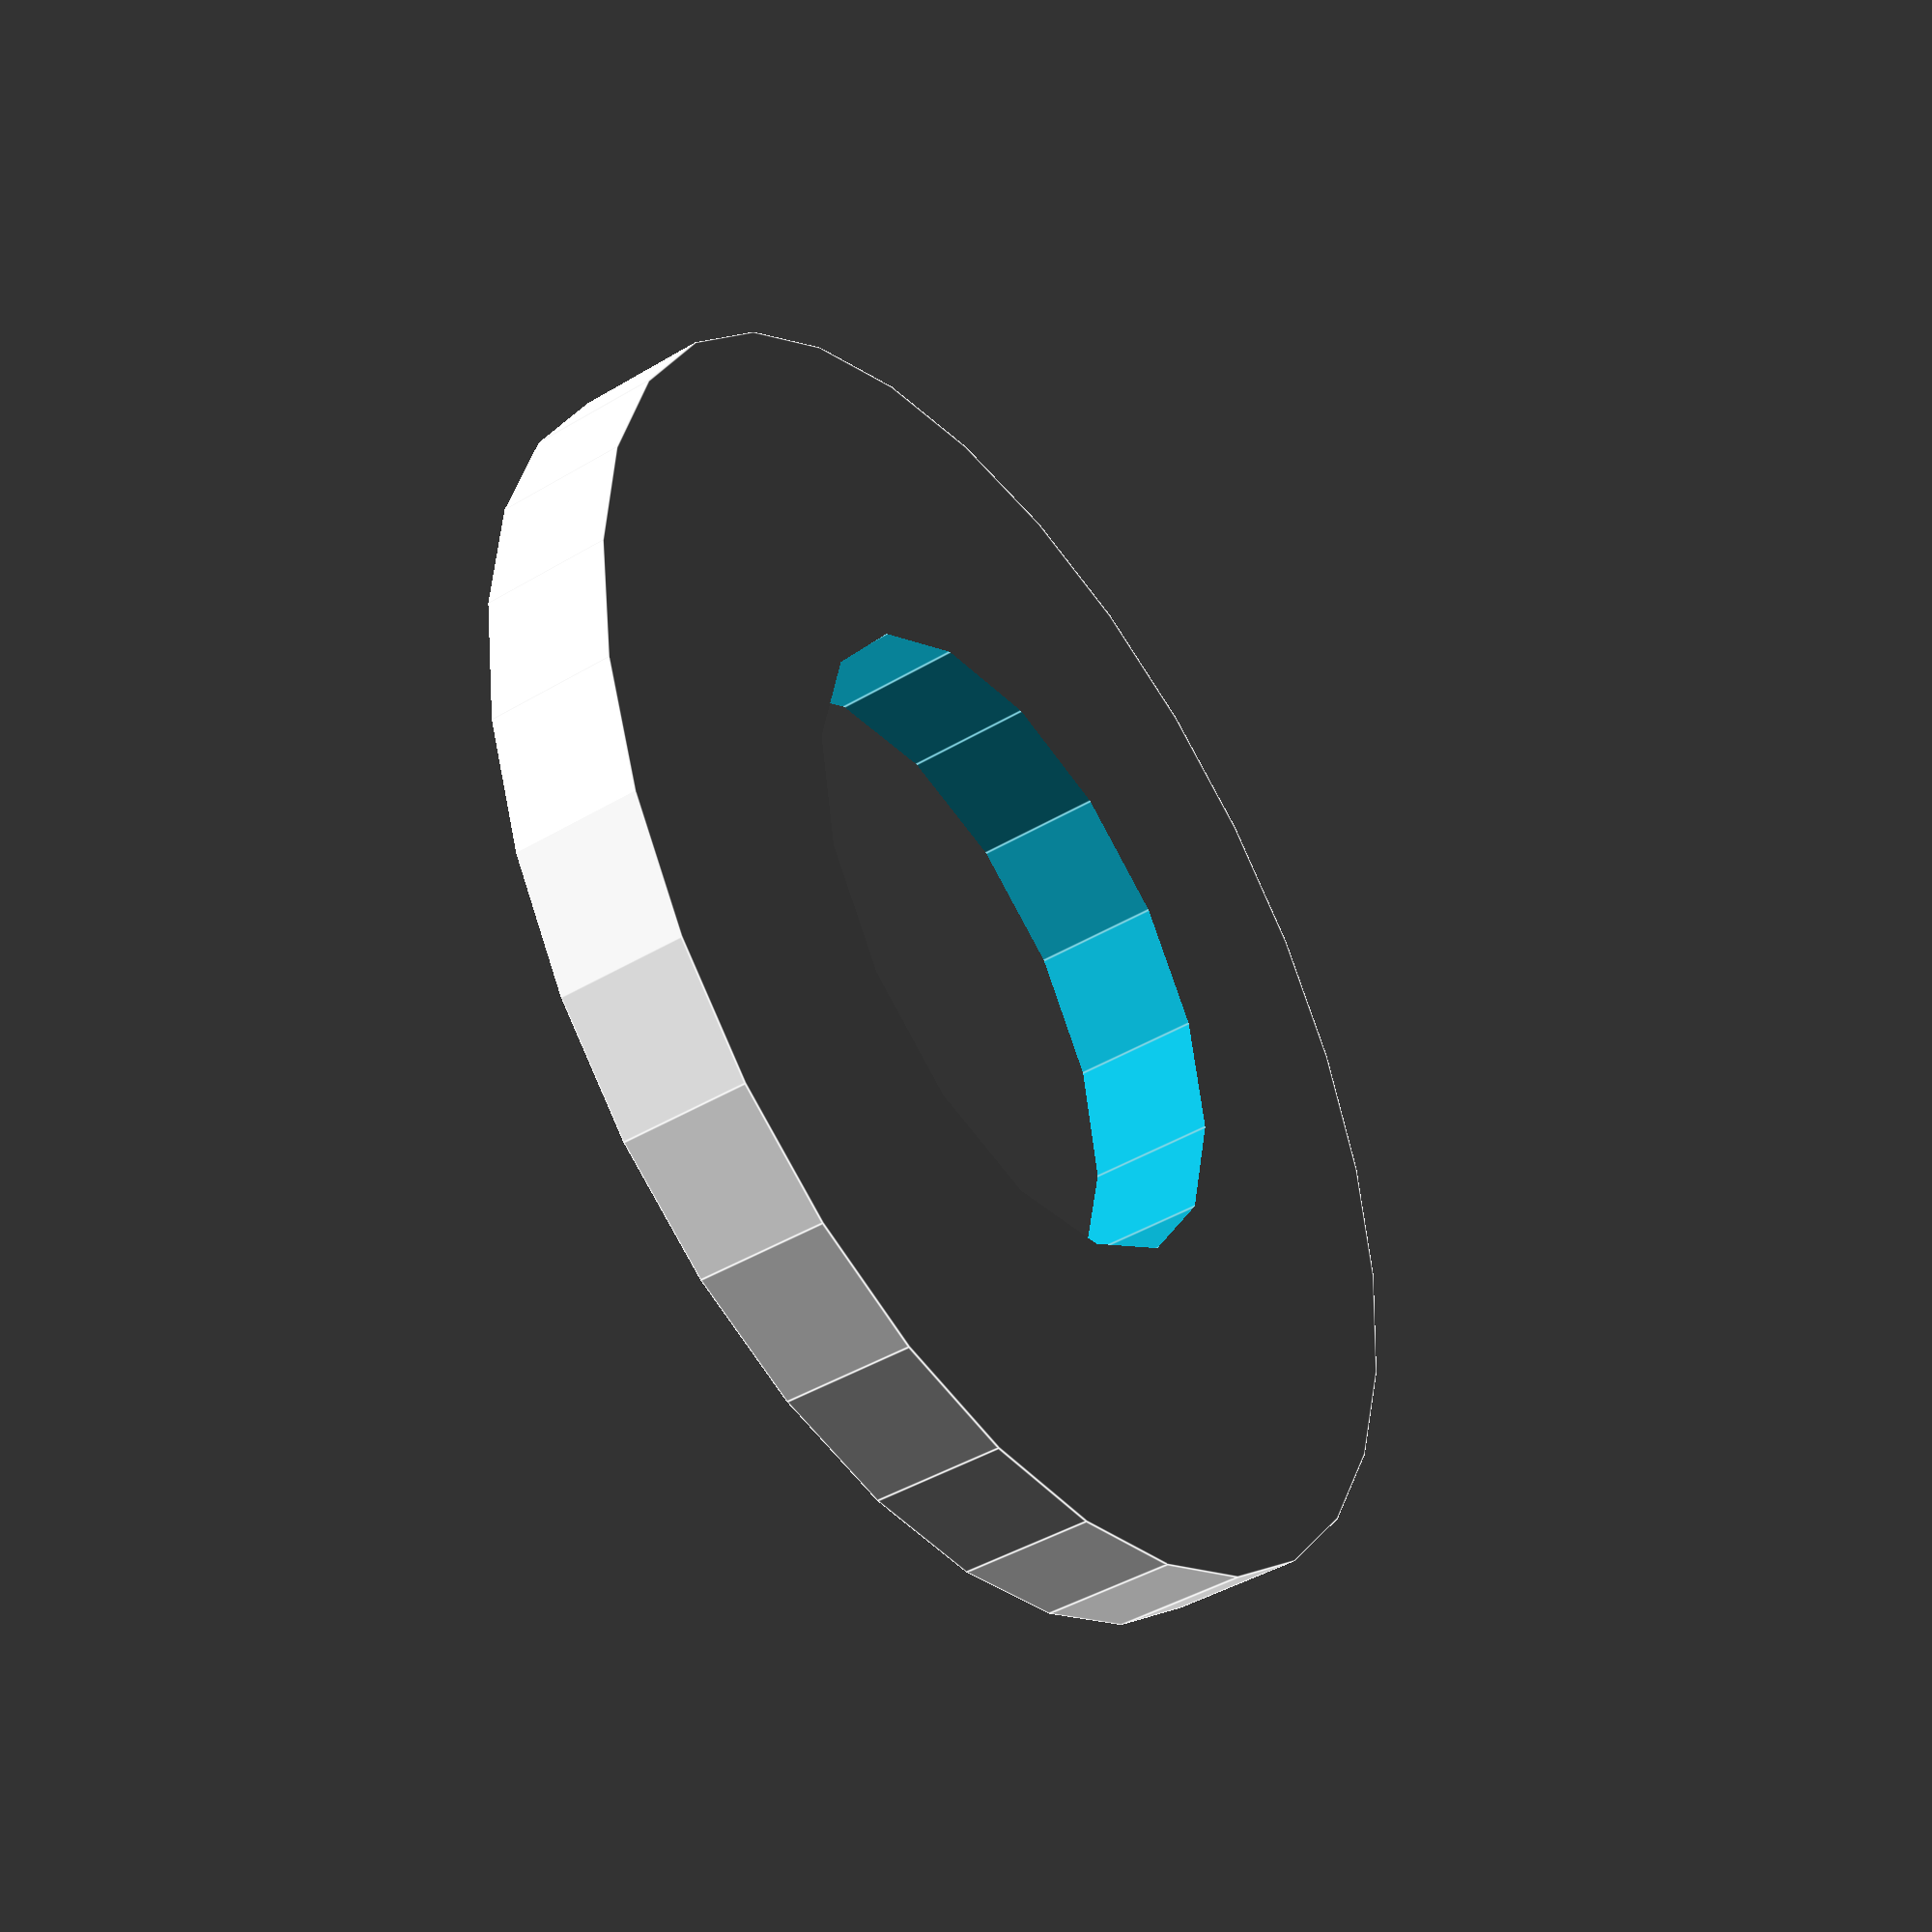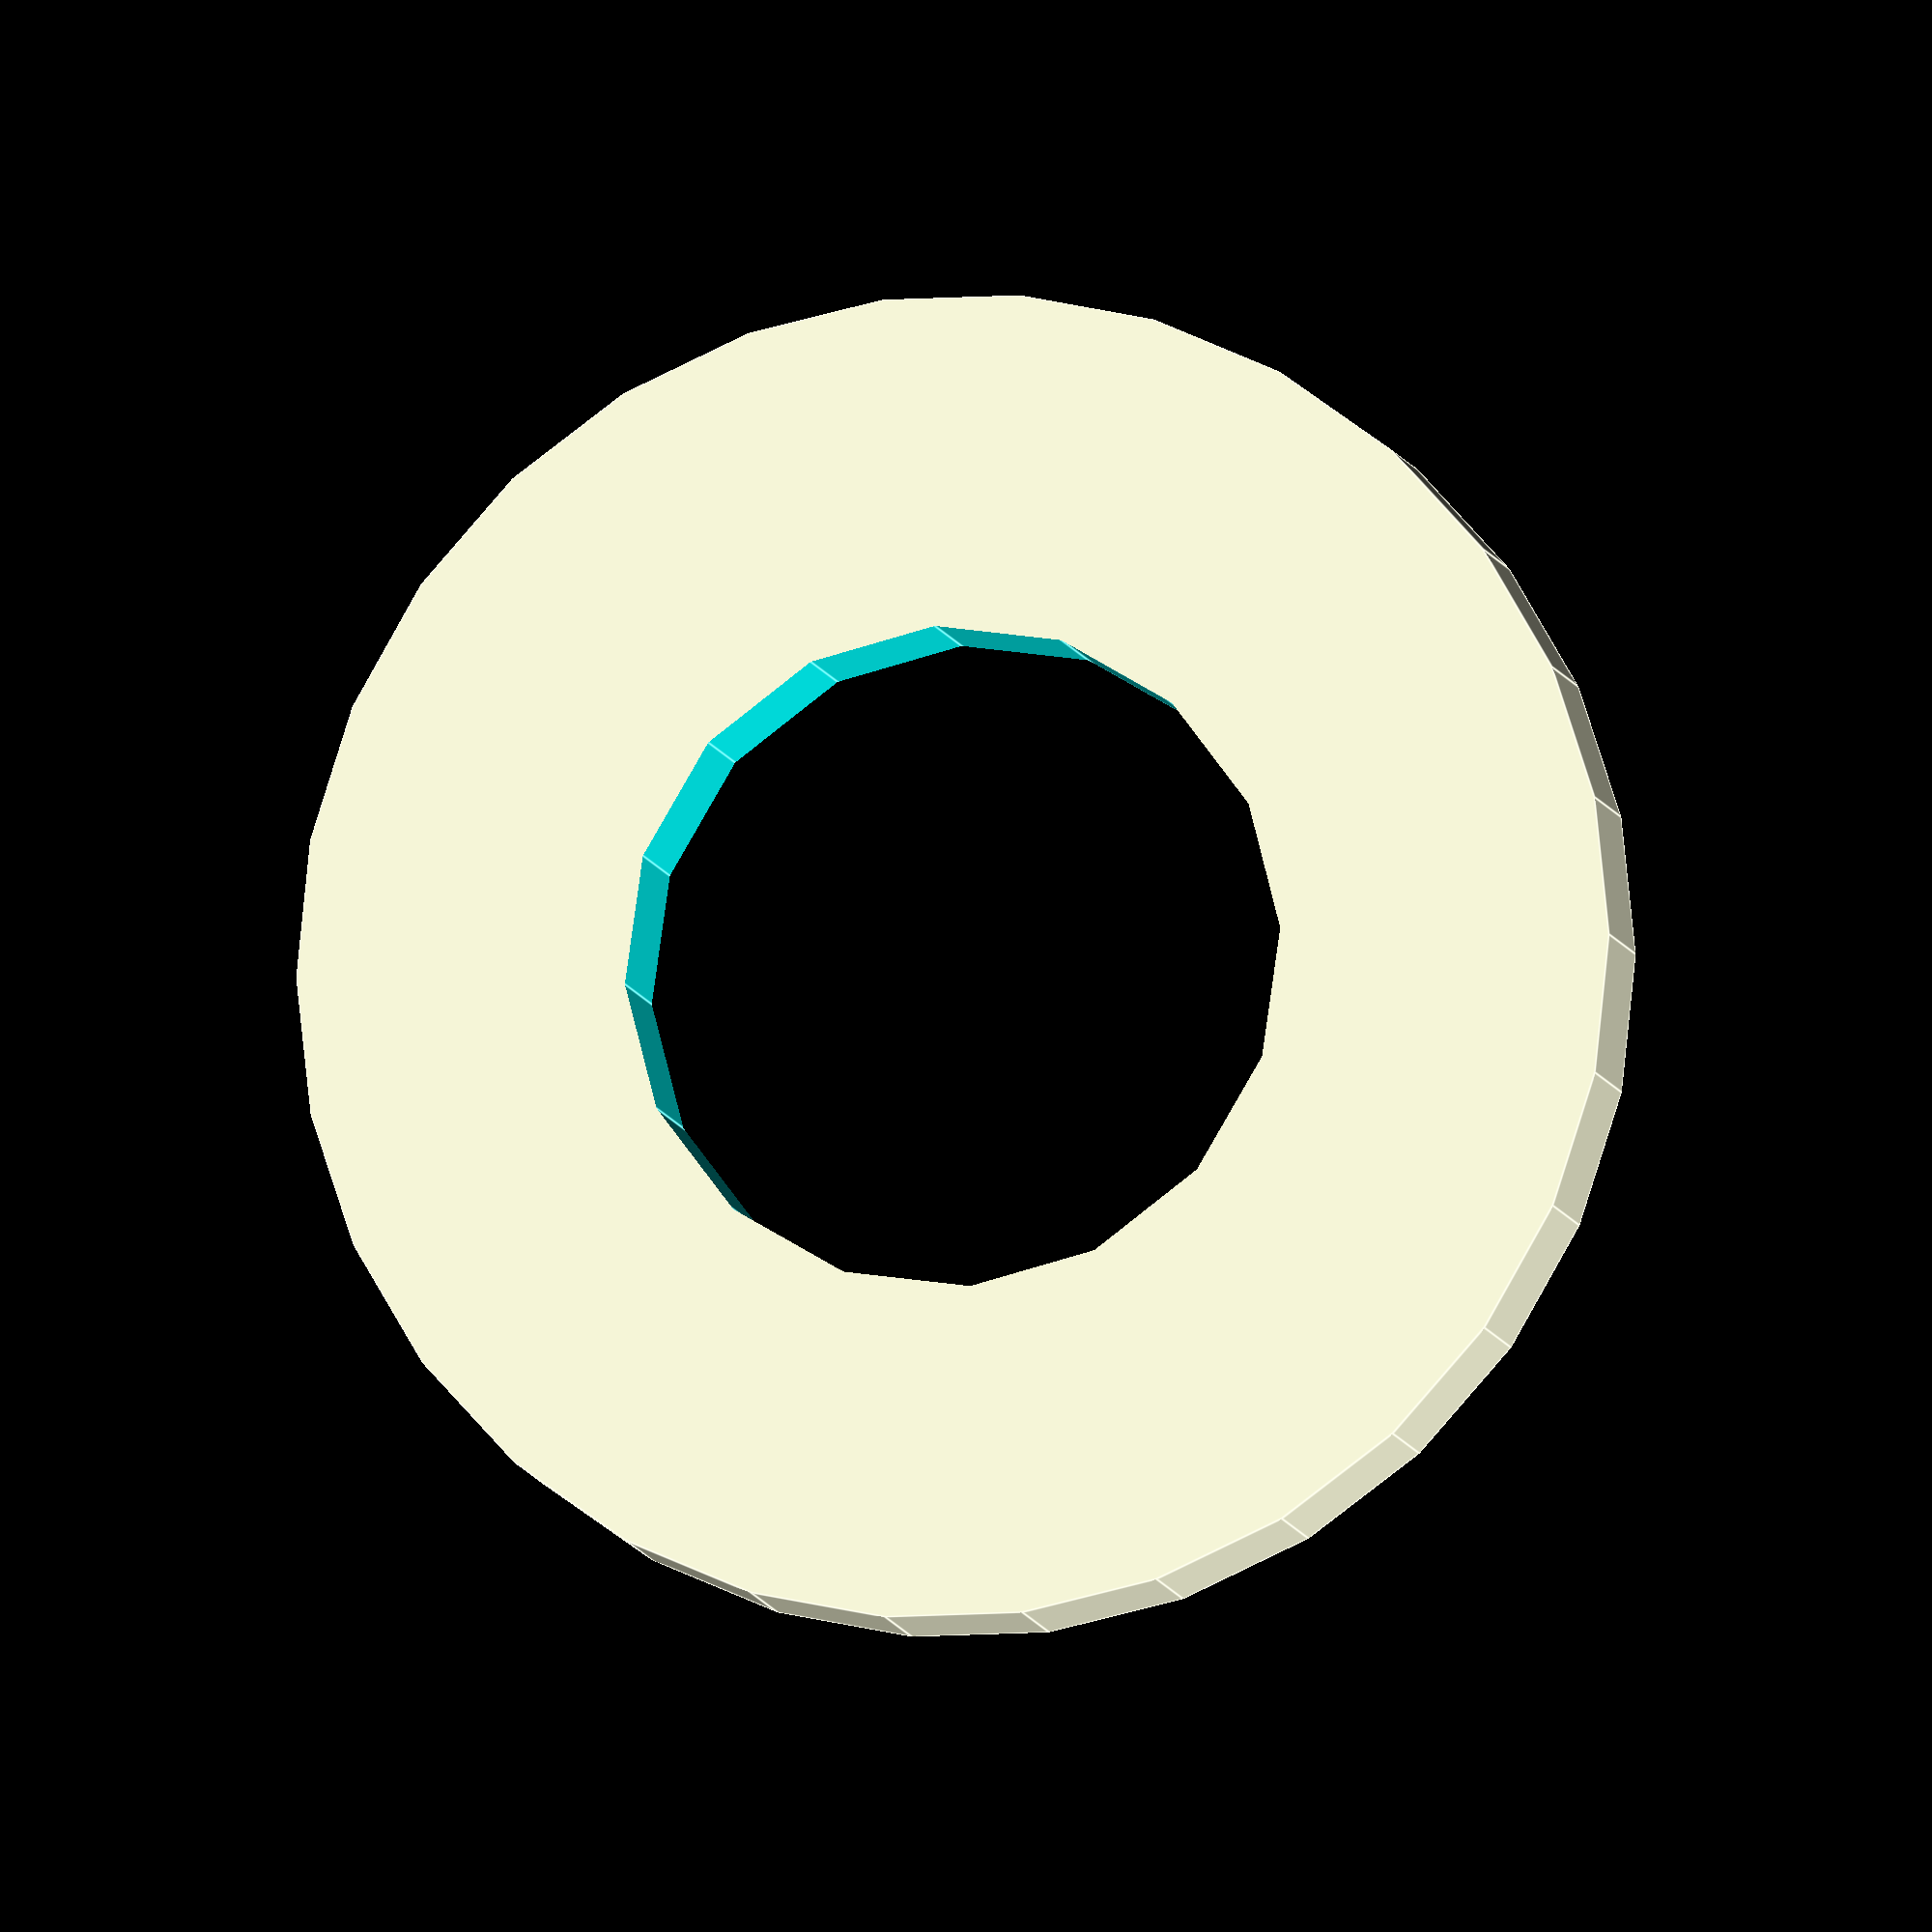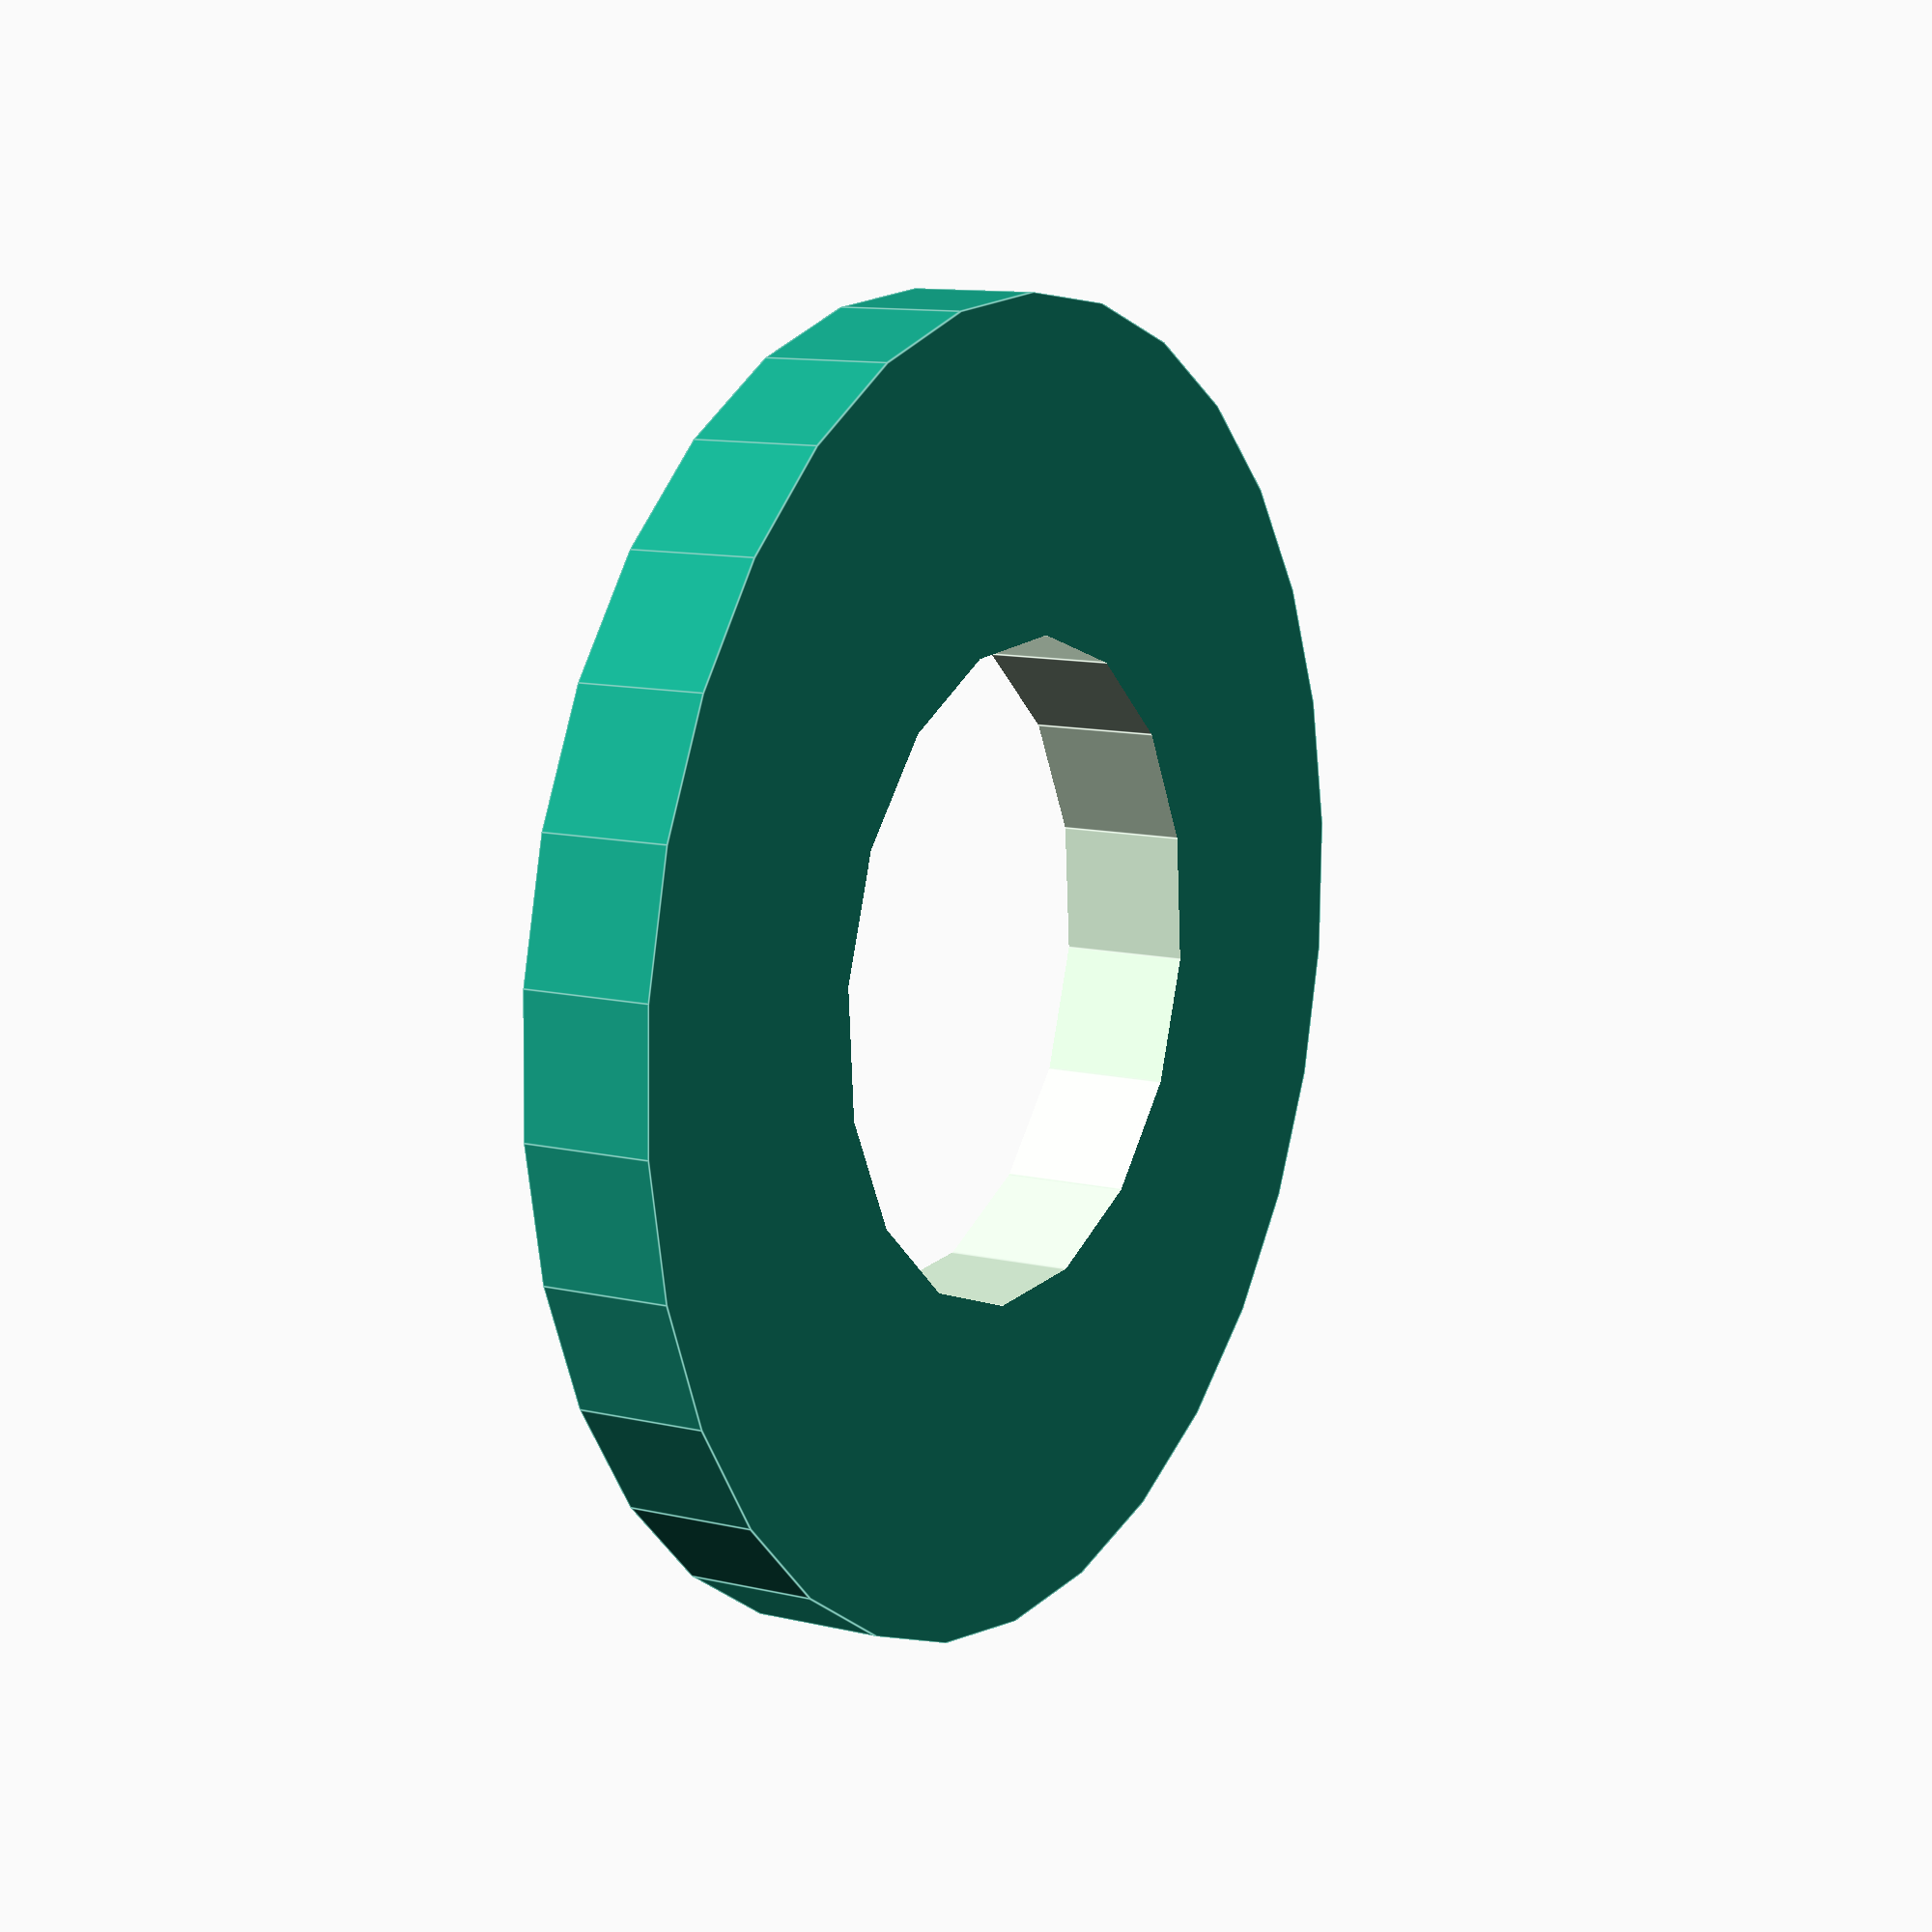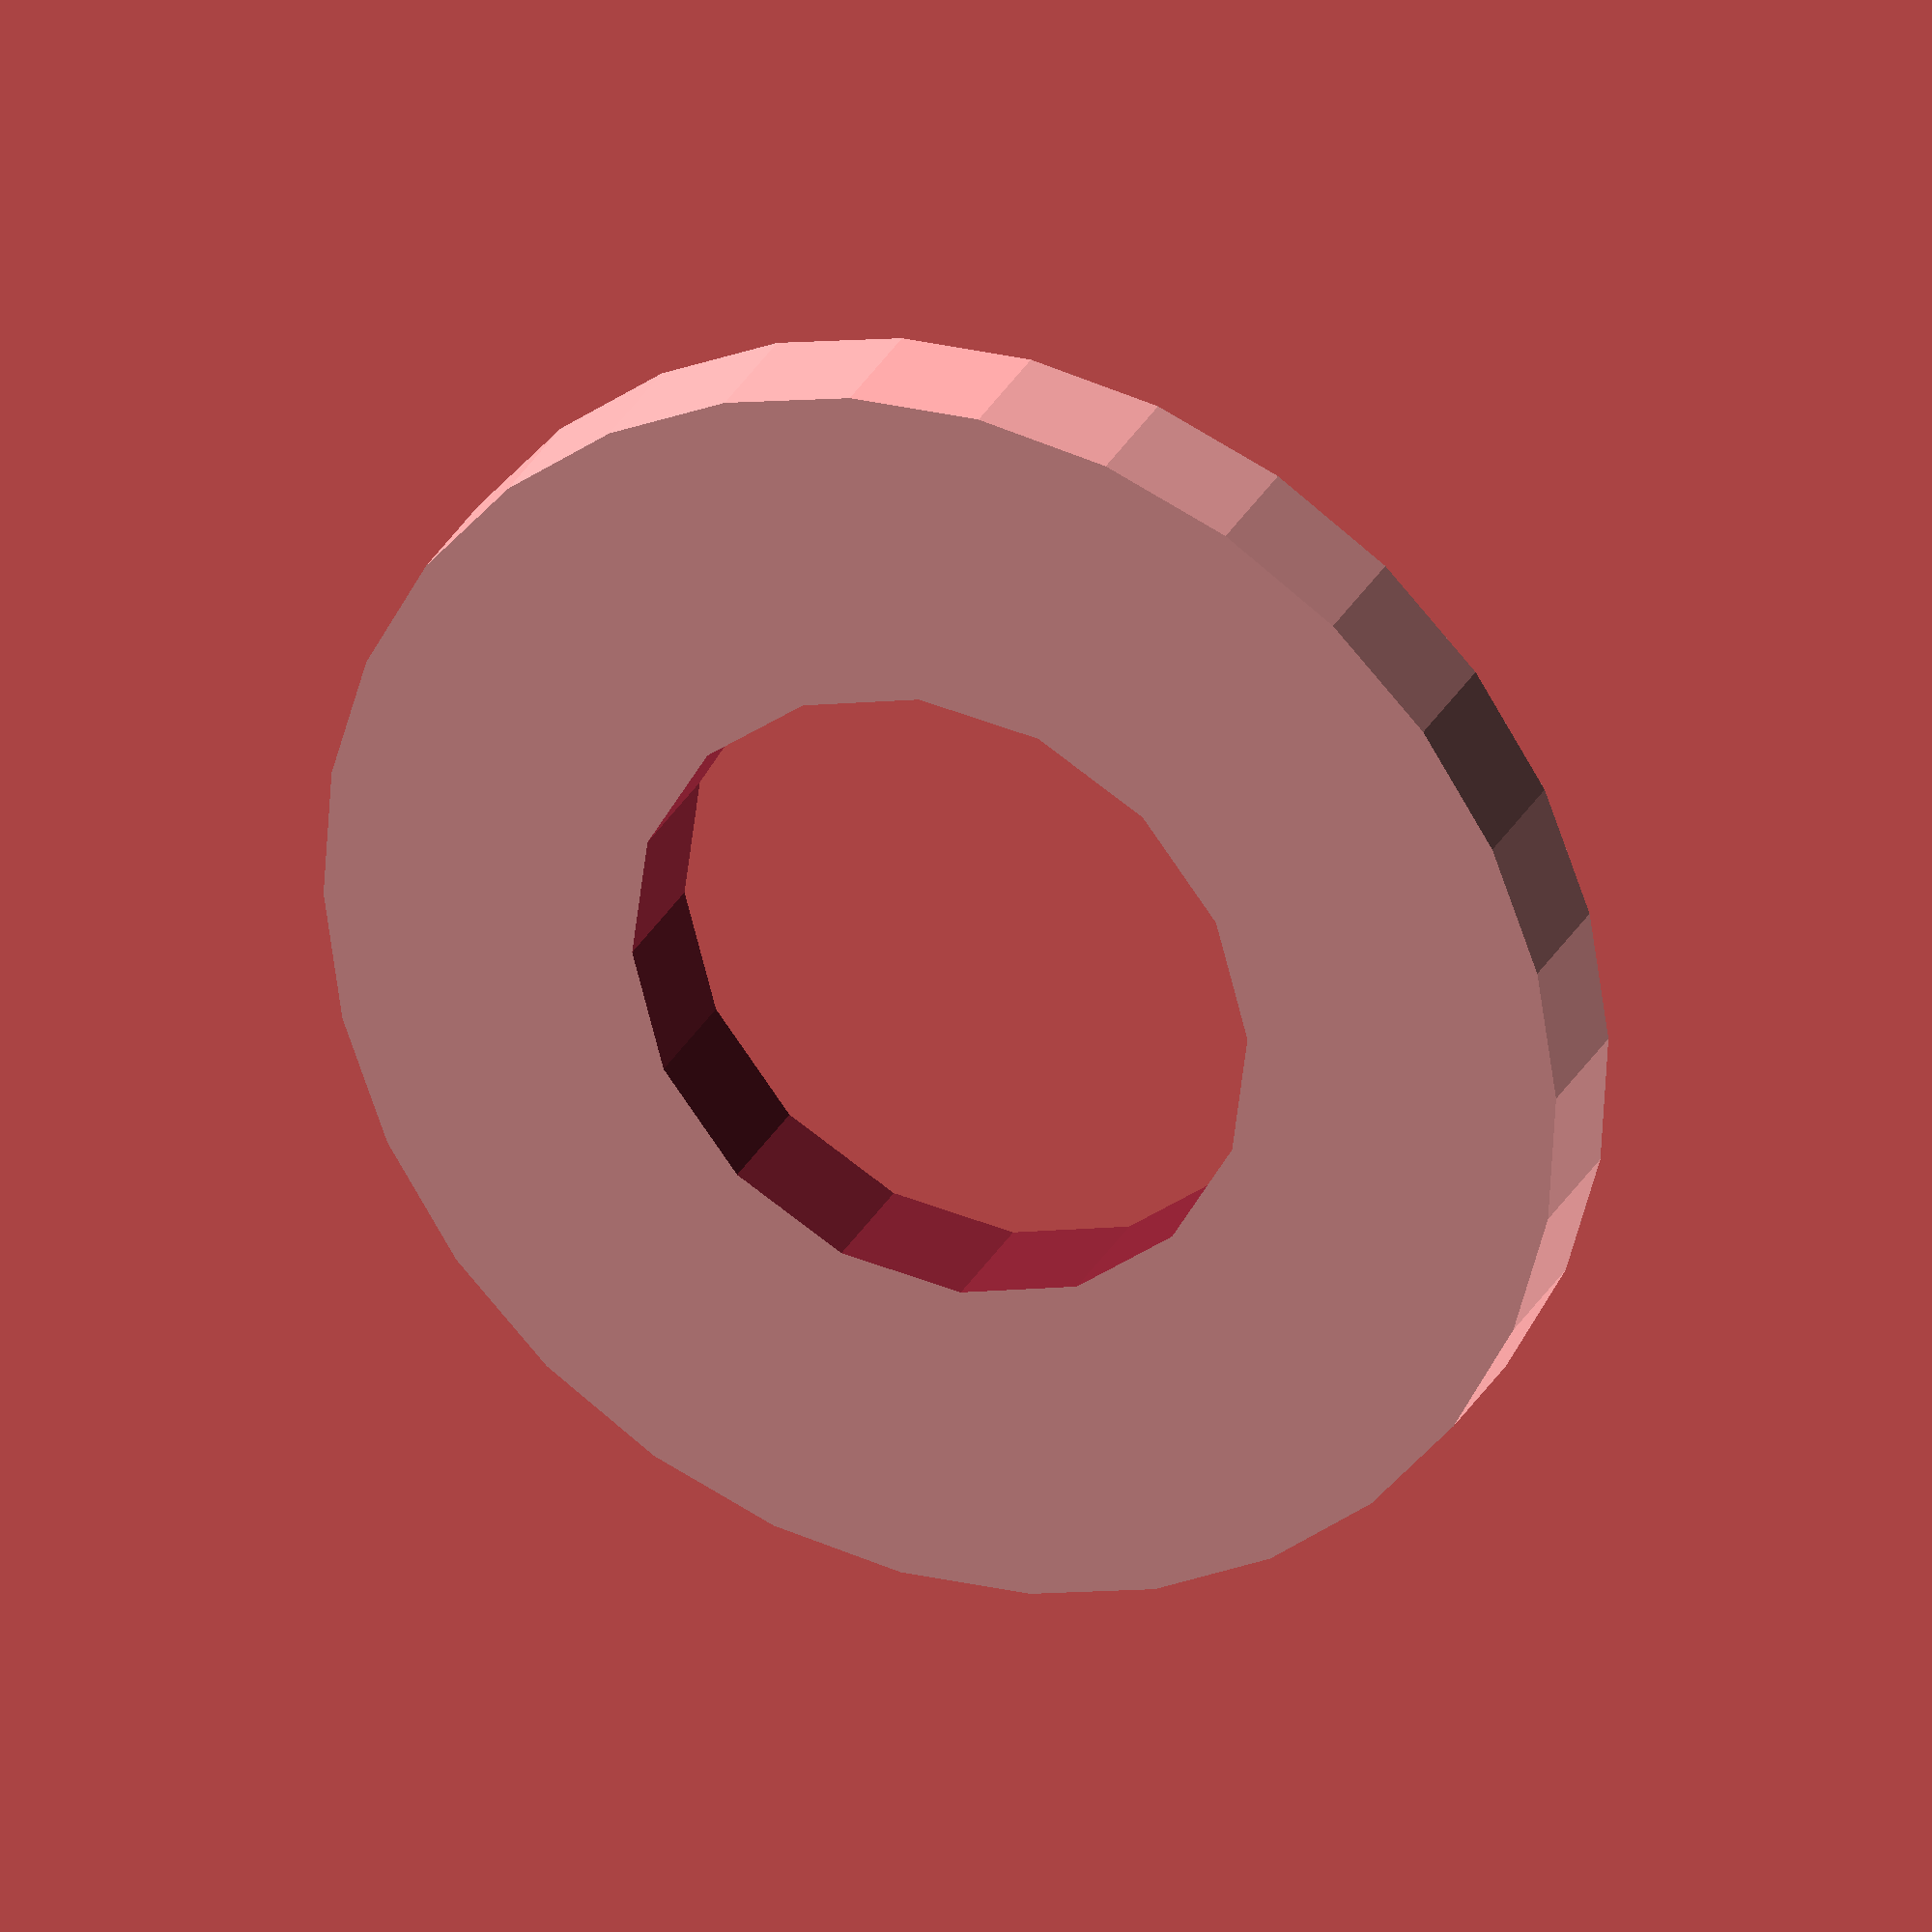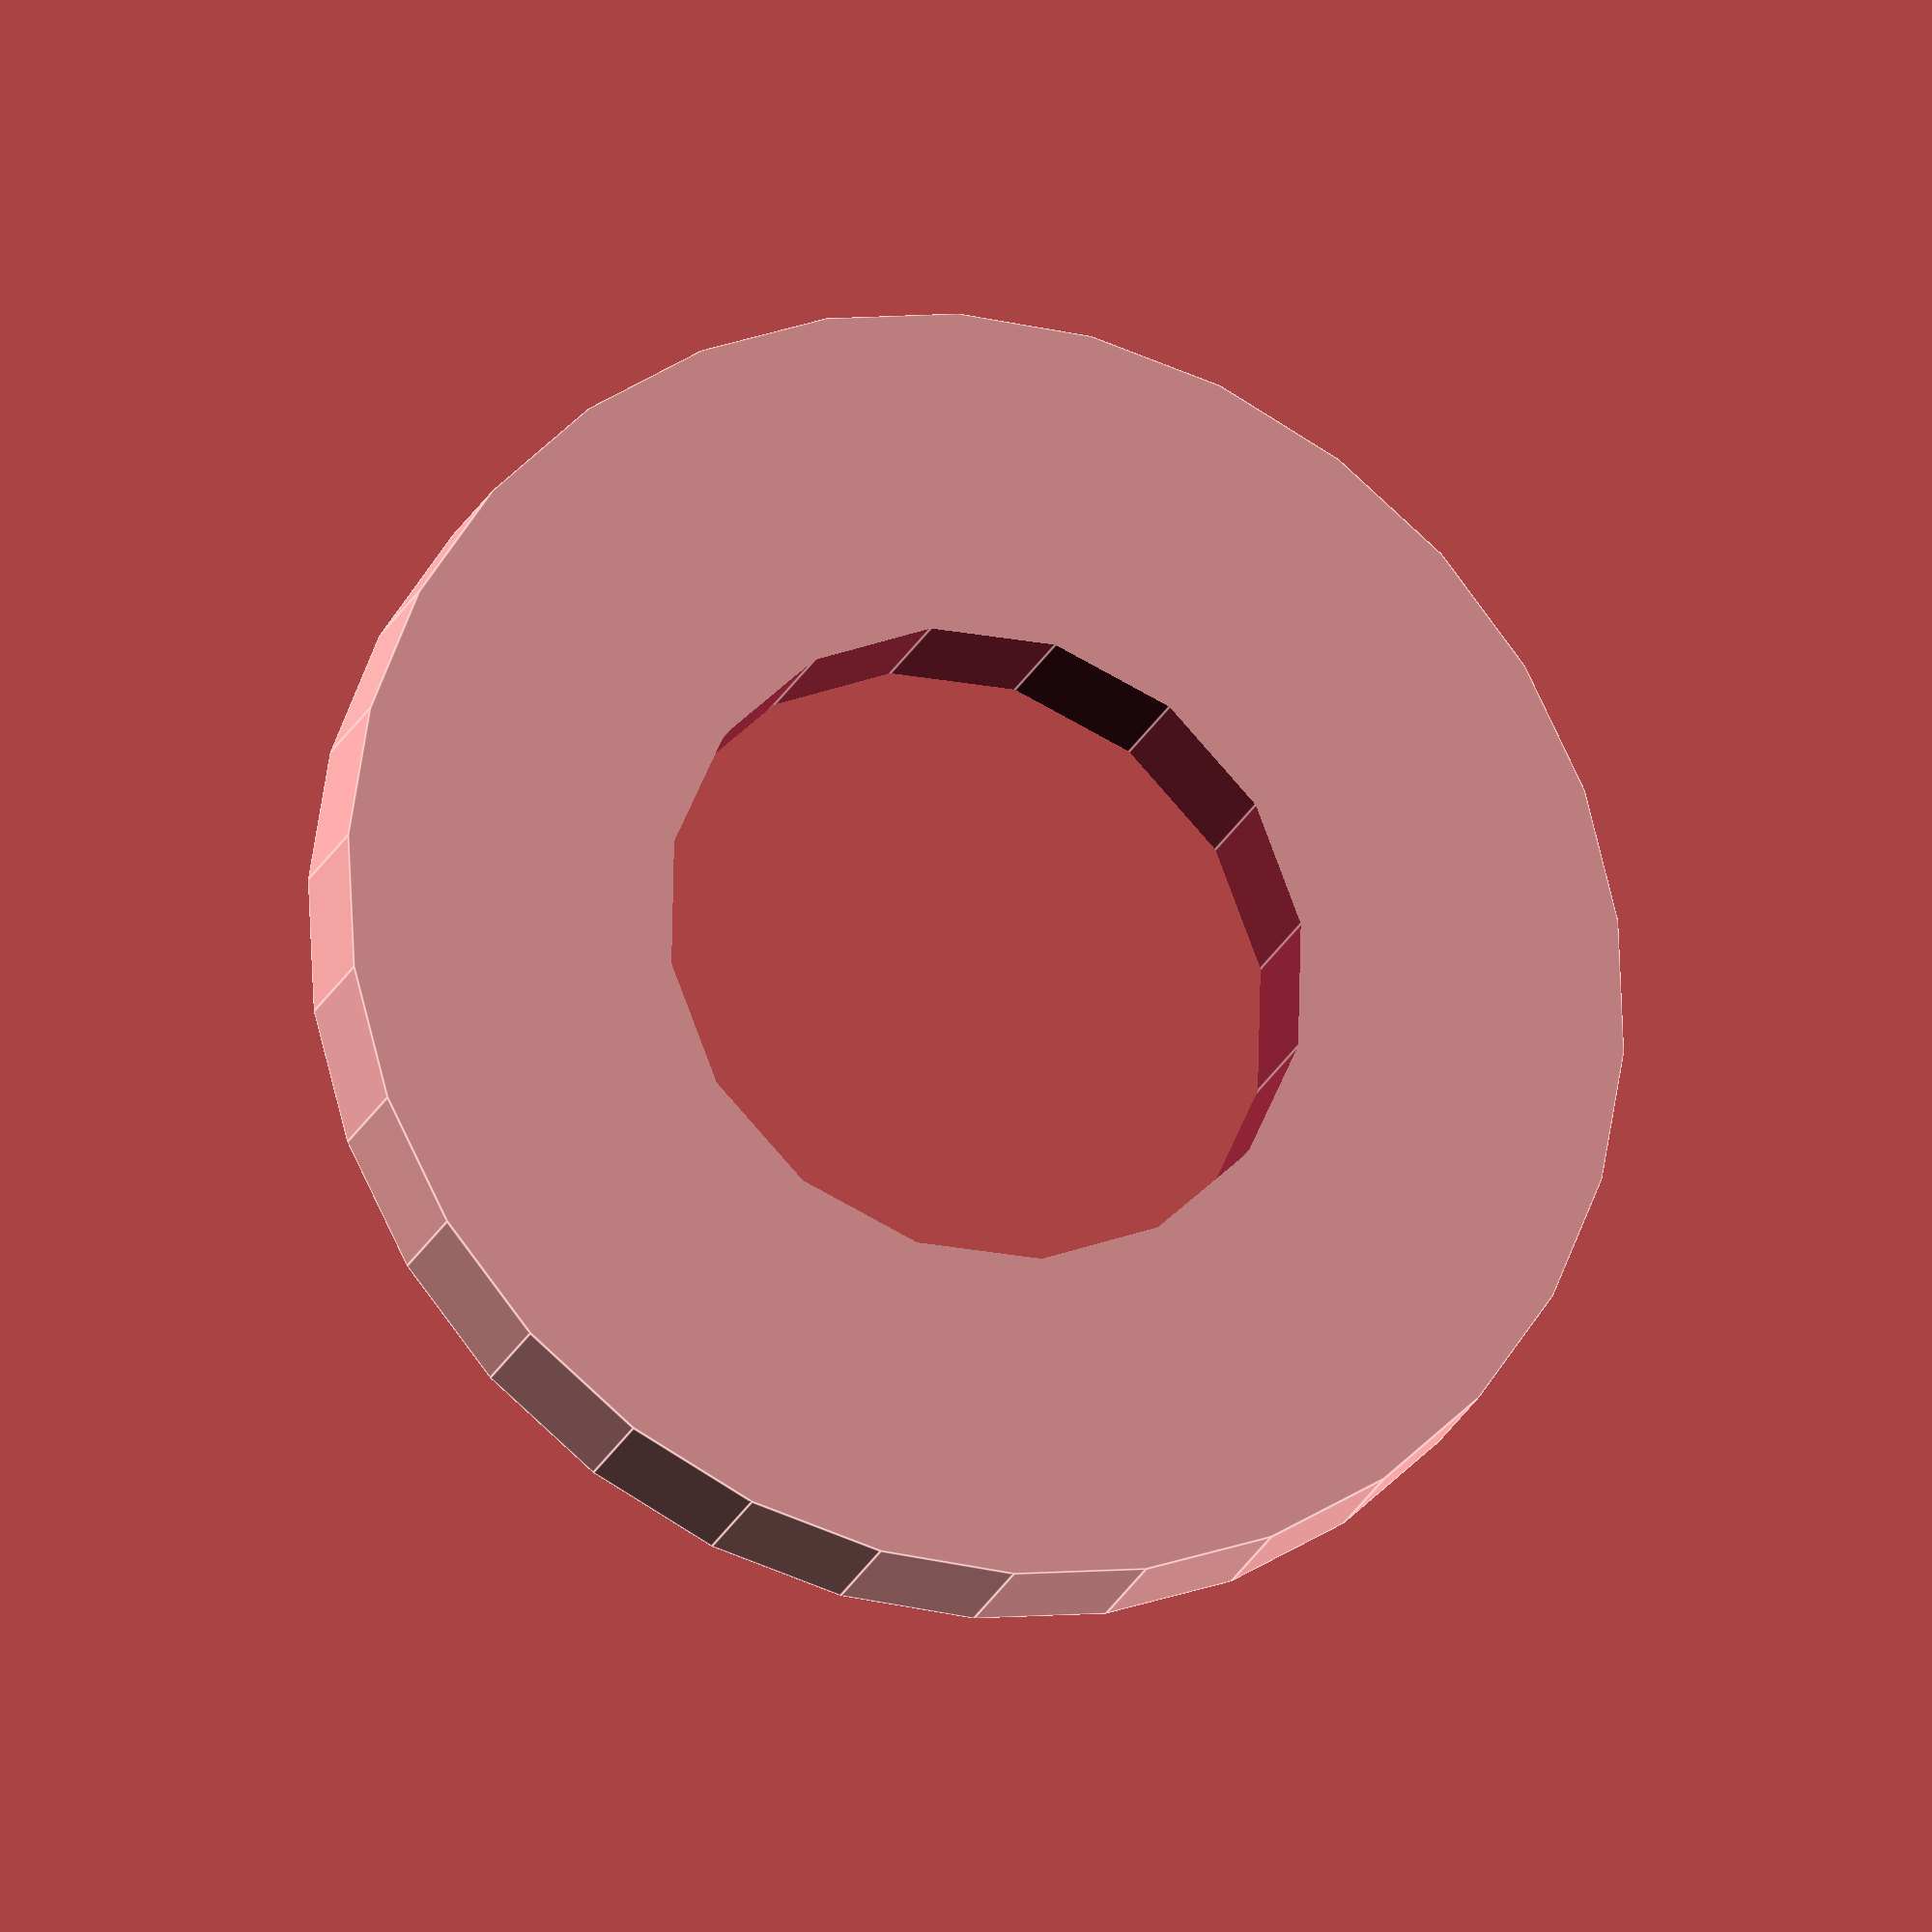
<openscad>

// Parameters for the spacer ring
module spacer_ring(outer_diameter = 20, inner_diameter = 10, thickness = 2) {
    difference() {
        // Outer cylinder
        cylinder(d = outer_diameter, h = thickness, center = true);
        // Inner hole
        cylinder(d = inner_diameter, h = thickness + 1, center = true);
    }
}

// Render the spacer ring
spacer_ring();


</openscad>
<views>
elev=223.8 azim=314.2 roll=54.9 proj=p view=edges
elev=8.8 azim=48.1 roll=191.6 proj=o view=edges
elev=348.9 azim=352.7 roll=120.3 proj=p view=edges
elev=150.9 azim=26.4 roll=337.0 proj=o view=solid
elev=20.5 azim=147.5 roll=342.5 proj=o view=edges
</views>
